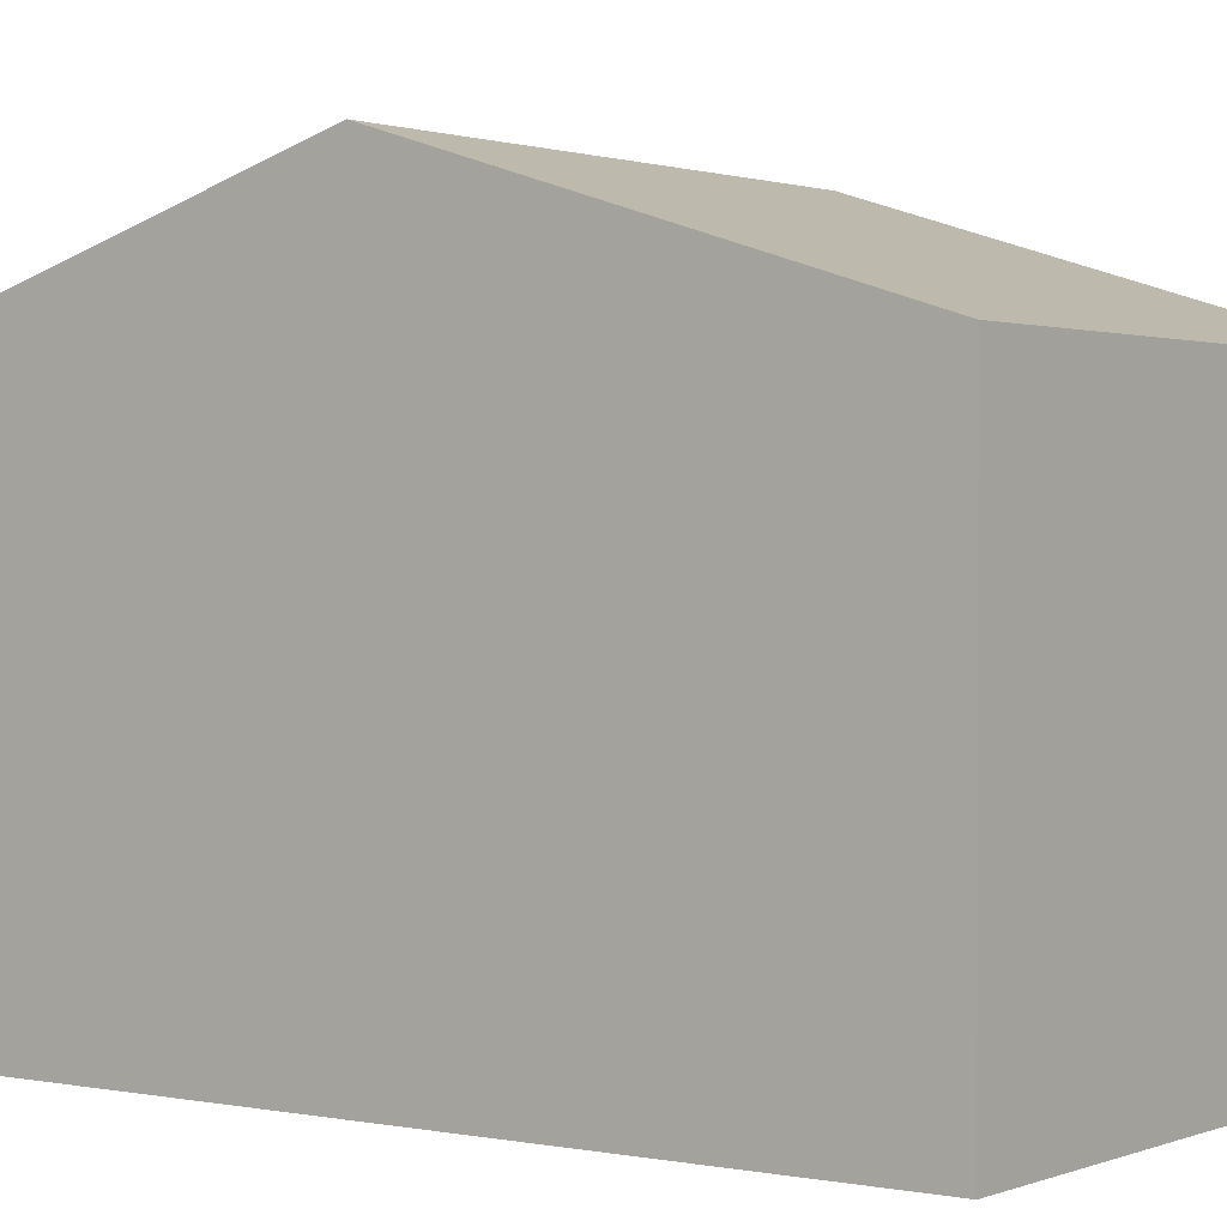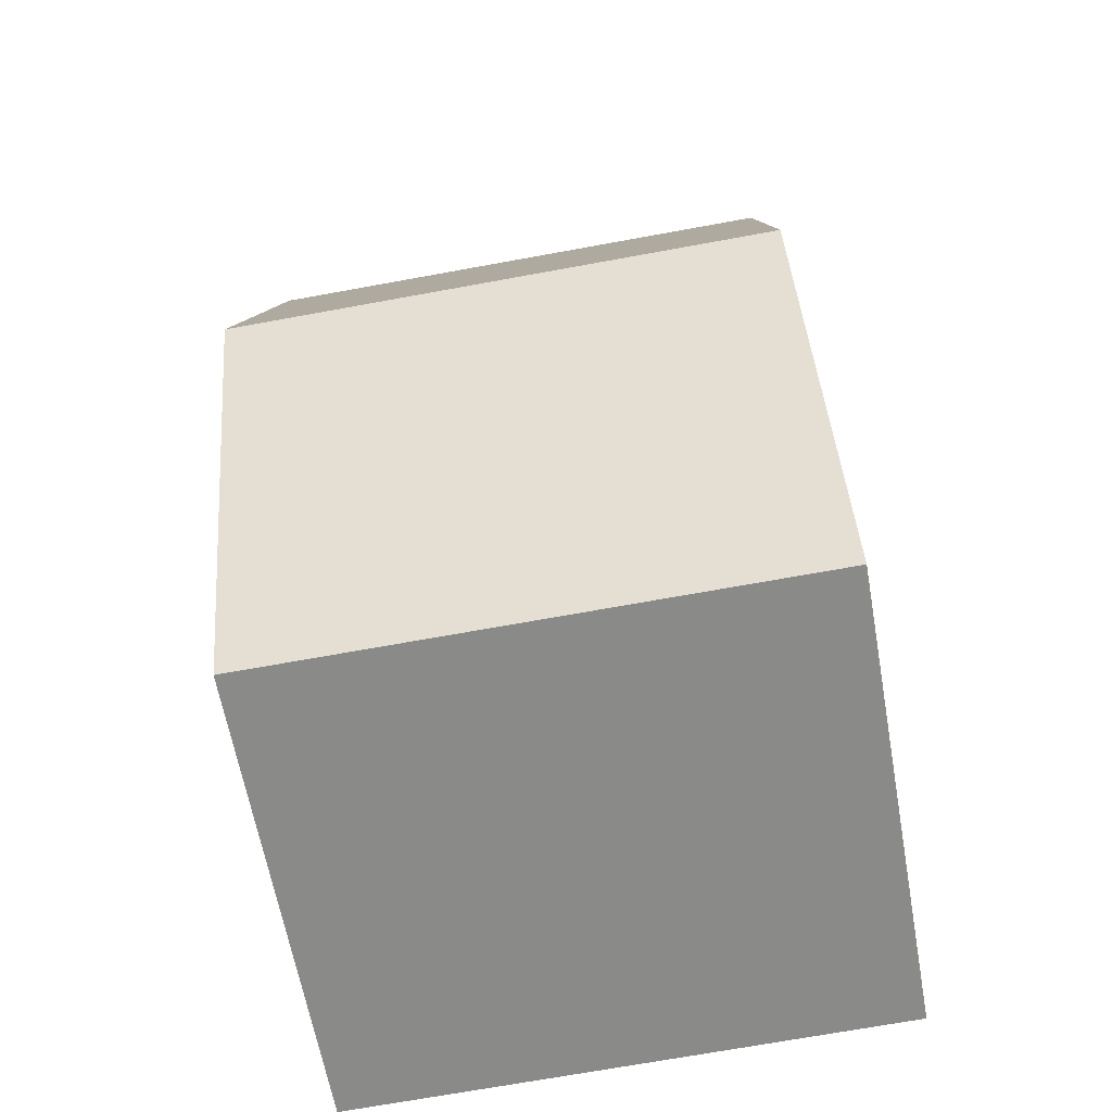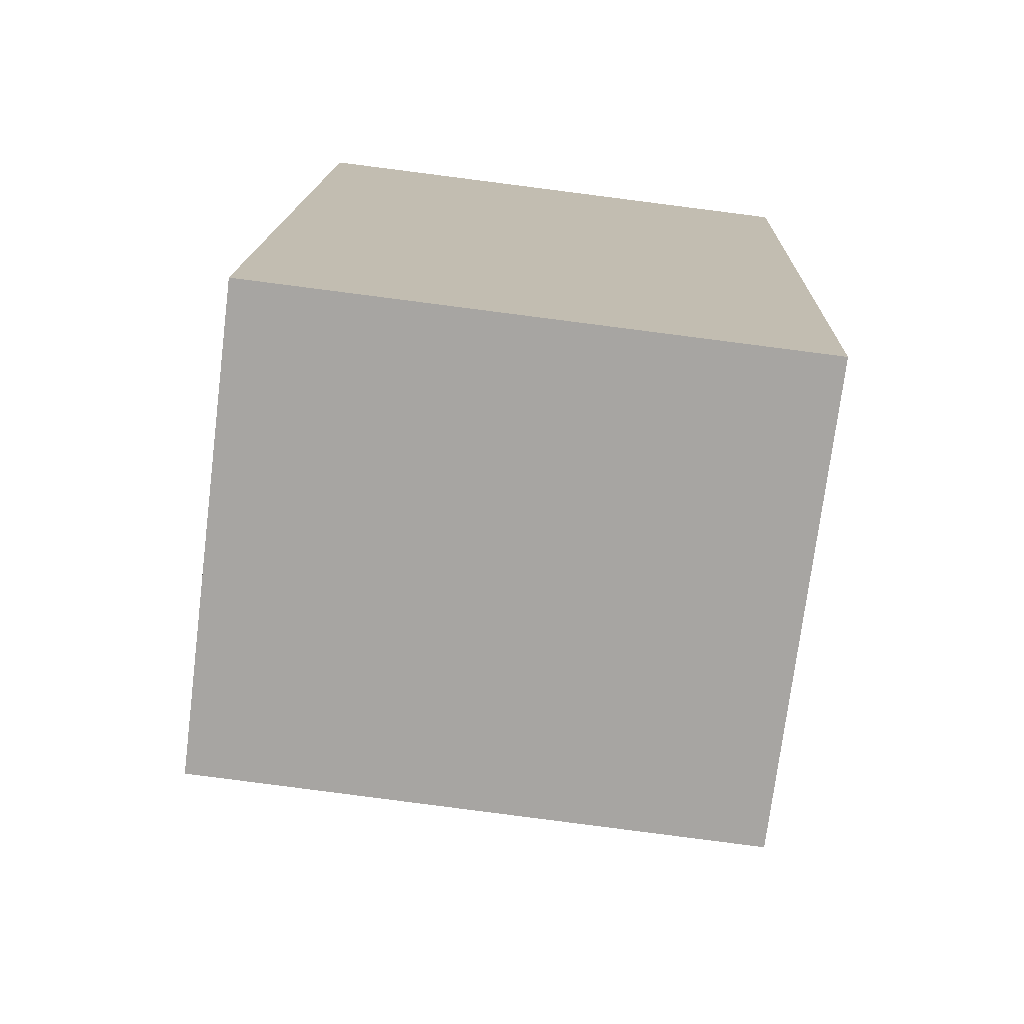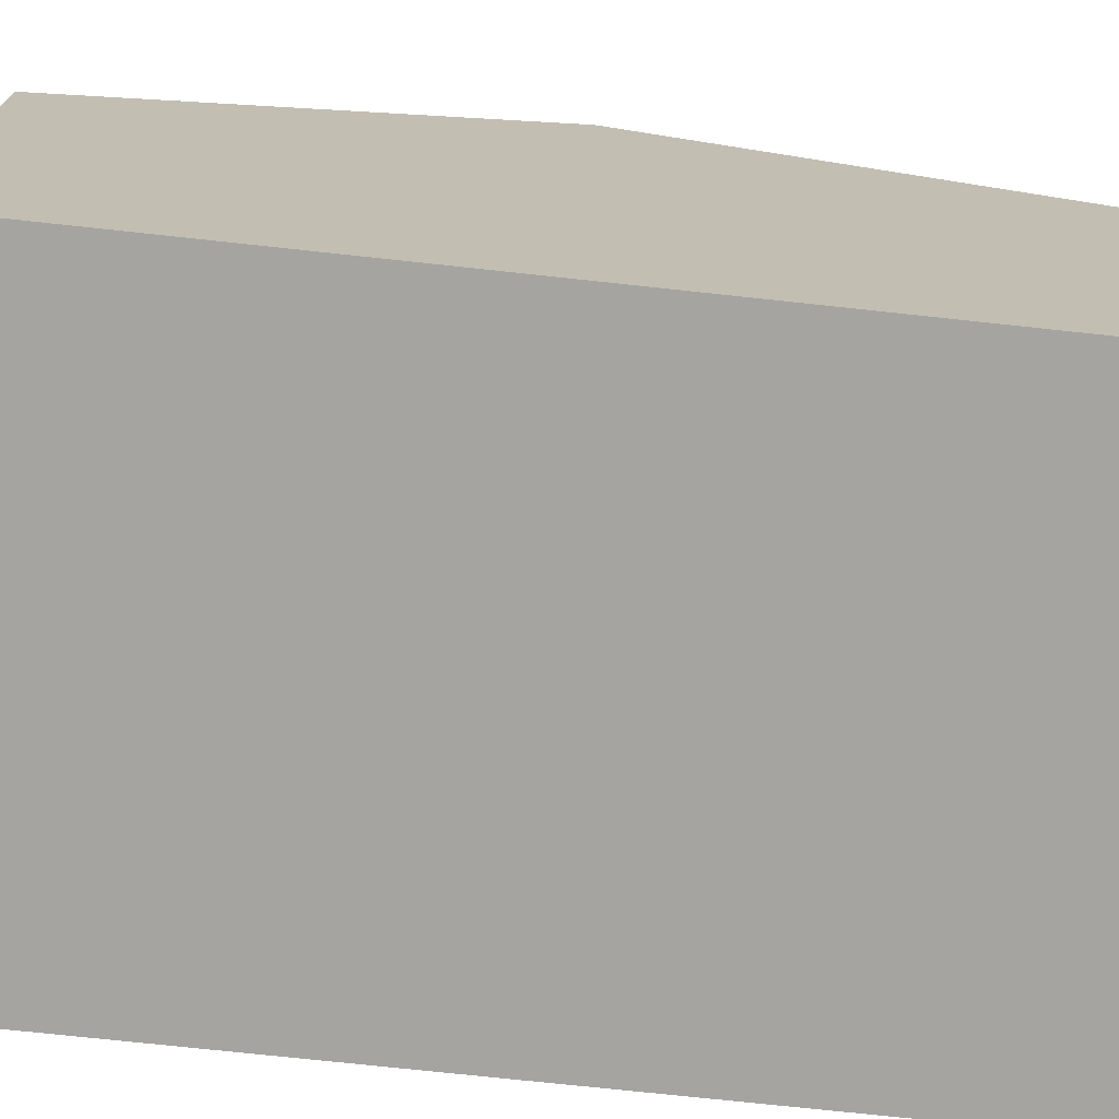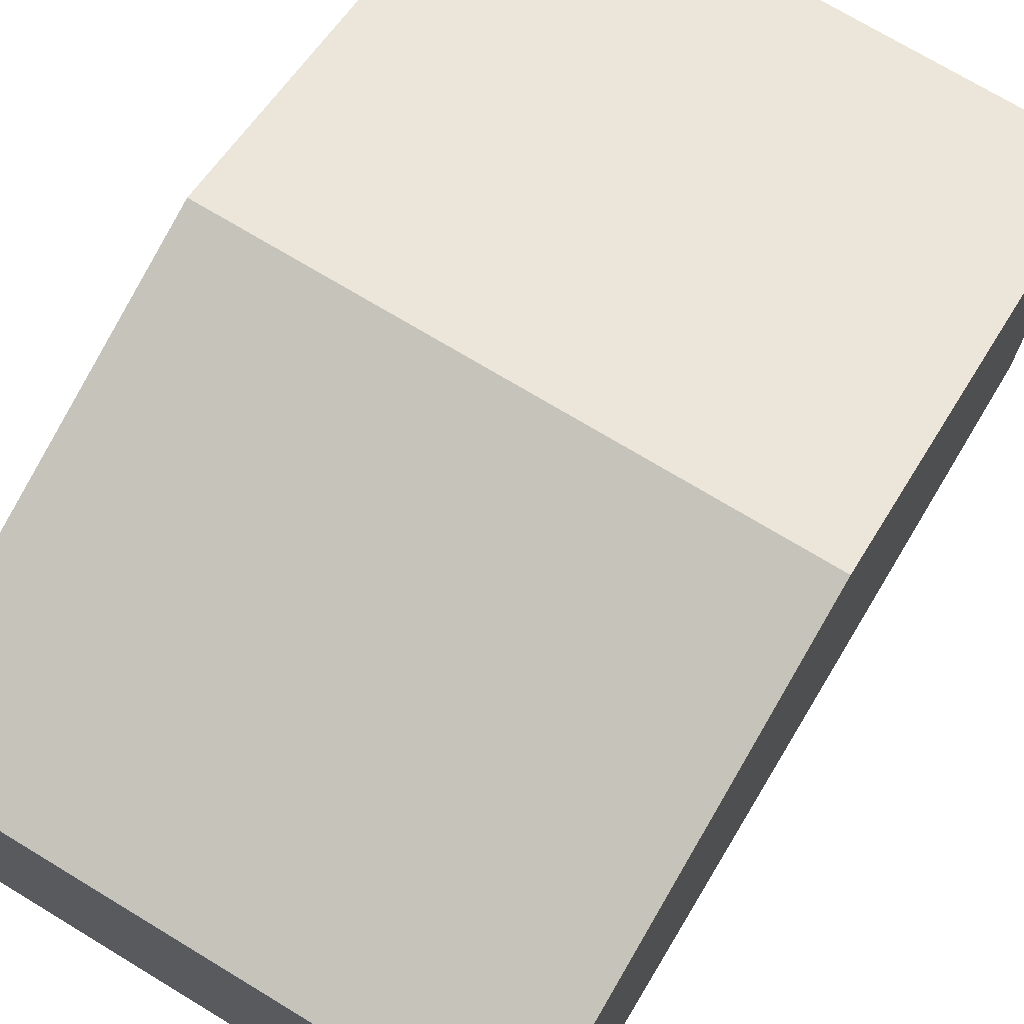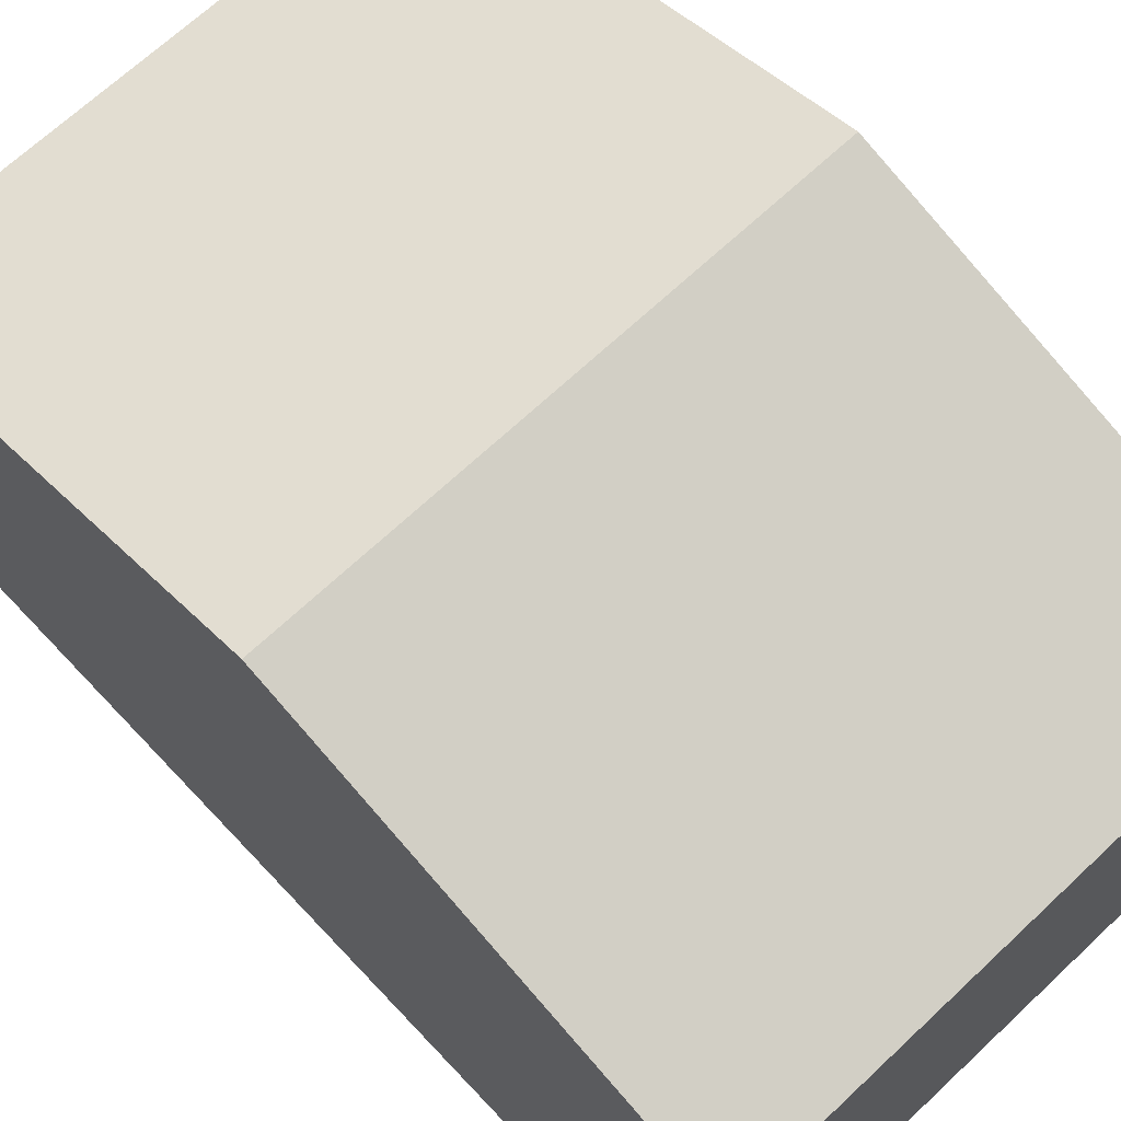
<metadata>
{"format":"obj","ext":"obj","renderer":"f3d","projection":"perspective","resolution":1024,"background":"white","views":[{"elev":1.2,"azim":-52.0,"up":"+Y"},{"elev":-62.9,"azim":-169.9,"up":"+Z"},{"elev":-74.0,"azim":-7.1,"up":"+Z"},{"elev":-73.2,"azim":-94.3,"up":"+Y"},{"elev":72.6,"azim":32.9,"up":"+Y"},{"elev":68.4,"azim":-41.5,"up":"+Y"}]}
</metadata>
<code>
v  7.181 7.803 5.451
v  0.367 6.04 11.32
v  7.365 6.04 11.11
v  0.184 7.803 5.664
v  0 6.037 3.697e-16
v  7.007 6.13 0.086
v  6.998 6.042 -0.198
v  0.01 6.132 0.305
v  0 0 0
v  0.01 -1.868e-17 0.305
v  0.184 -3.468e-16 5.664
v  0.367 -6.932e-16 11.32
v  7.365 -6.802e-16 11.11
v  7.181 -3.338e-16 5.451
v  7.007 -5.266e-18 0.086
v  6.998 1.212e-17 -0.198
g defaultobject
f 1 2 3
f 2 1 4
f 5 6 7
f 6 5 1
f 1 5 8
f 1 8 4
f 9 8 5
f 8 9 4
f 4 9 2
f 2 9 10
f 2 10 11
f 2 11 12
f 12 3 2
f 3 12 13
f 13 1 3
f 1 13 14
f 1 14 6
f 6 14 15
f 6 15 7
f 7 15 16
f 16 5 7
f 5 16 9
f 11 13 12
f 13 11 10
f 13 10 14
f 14 10 9
f 14 9 15
f 15 9 16

</code>
